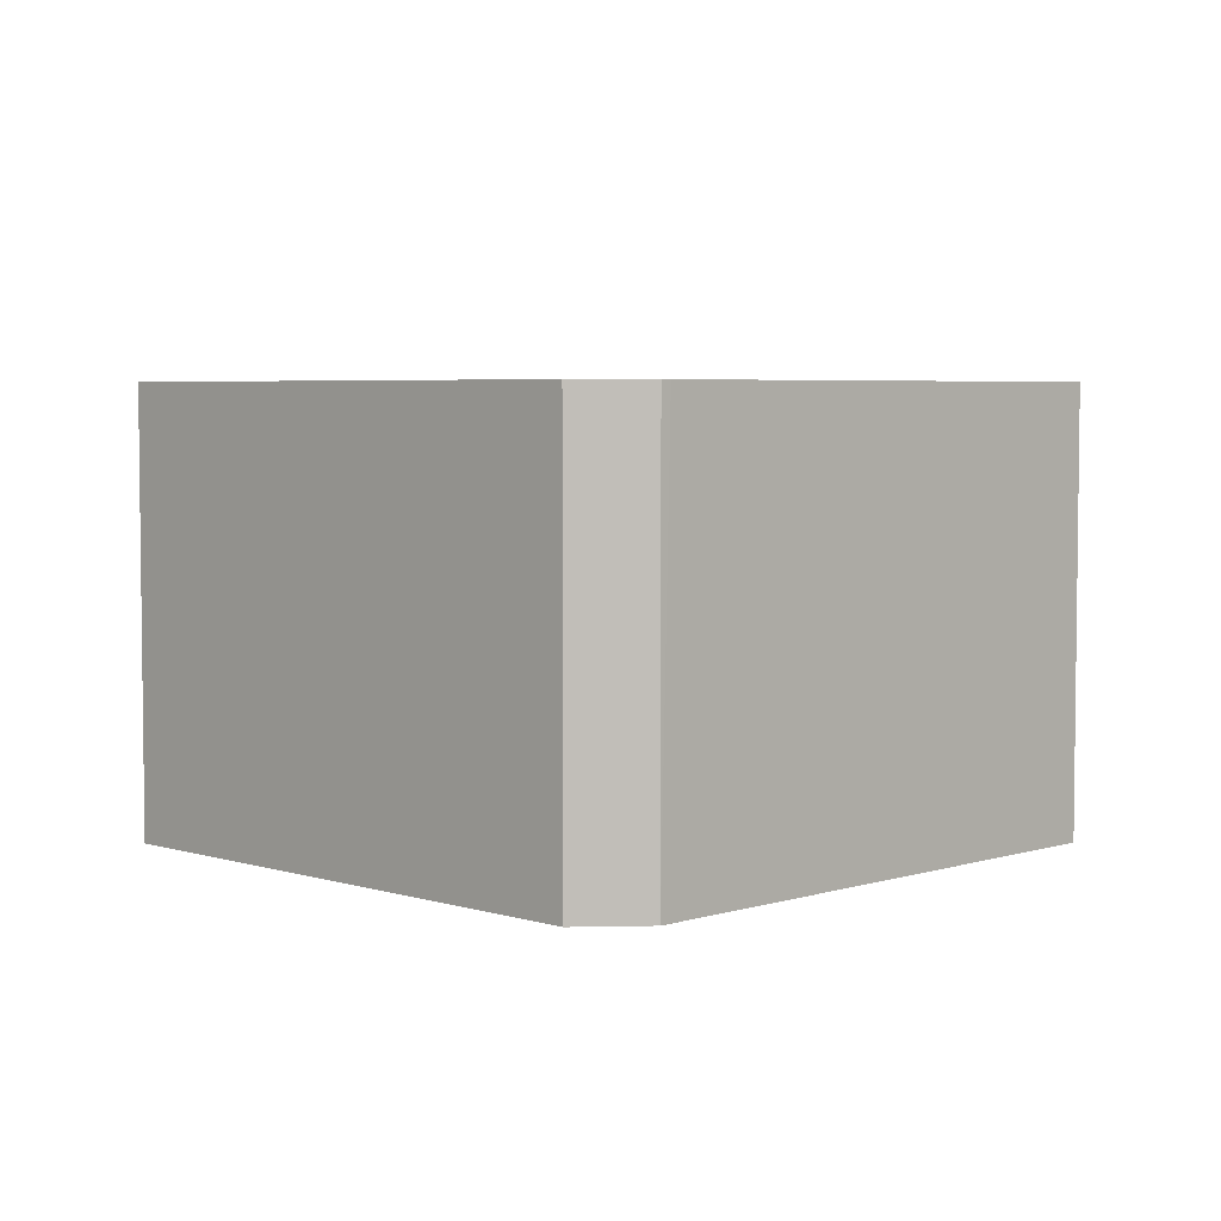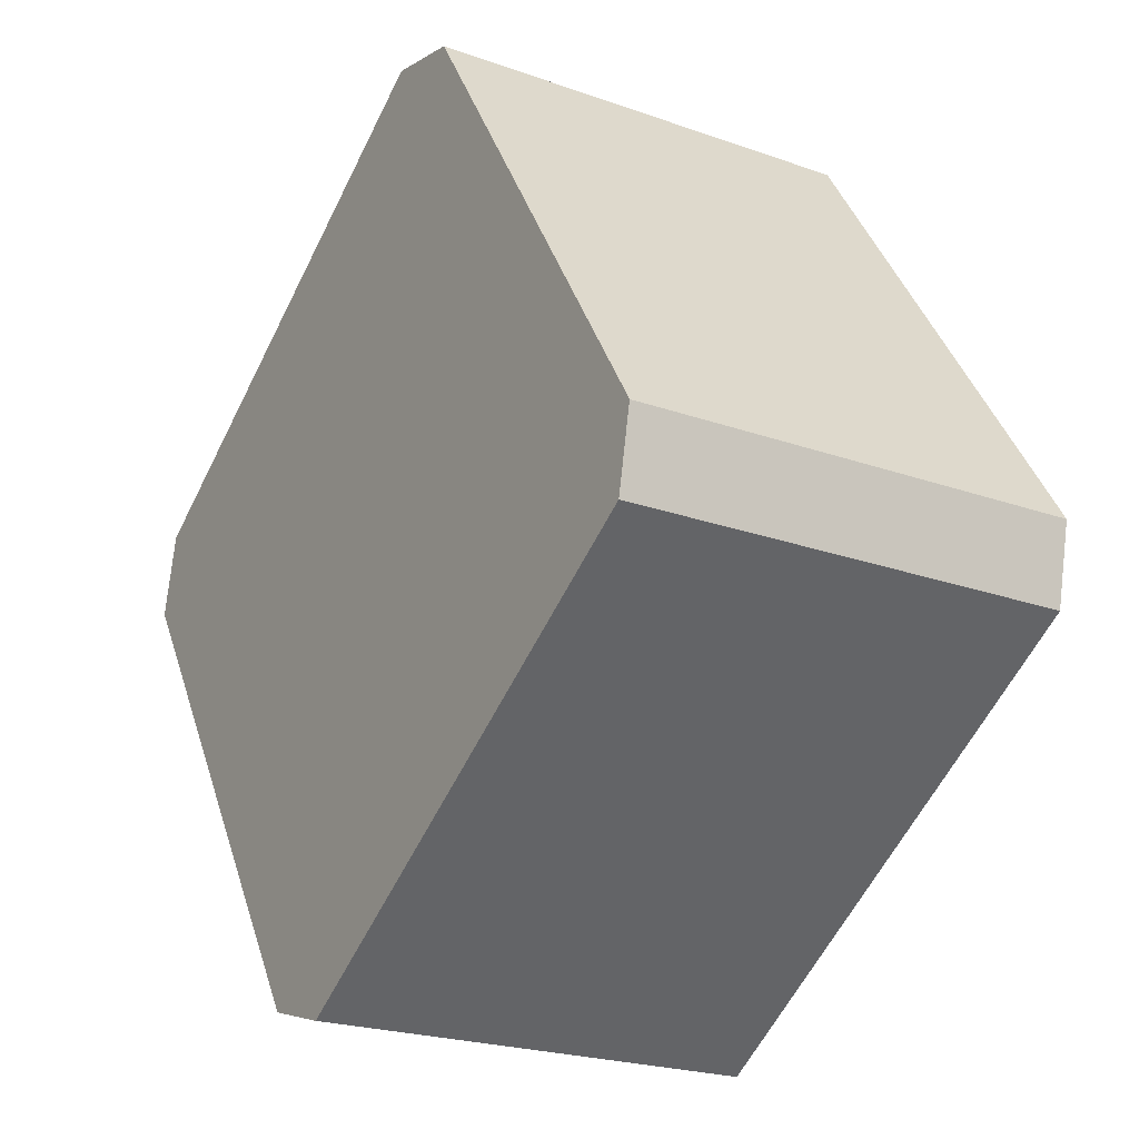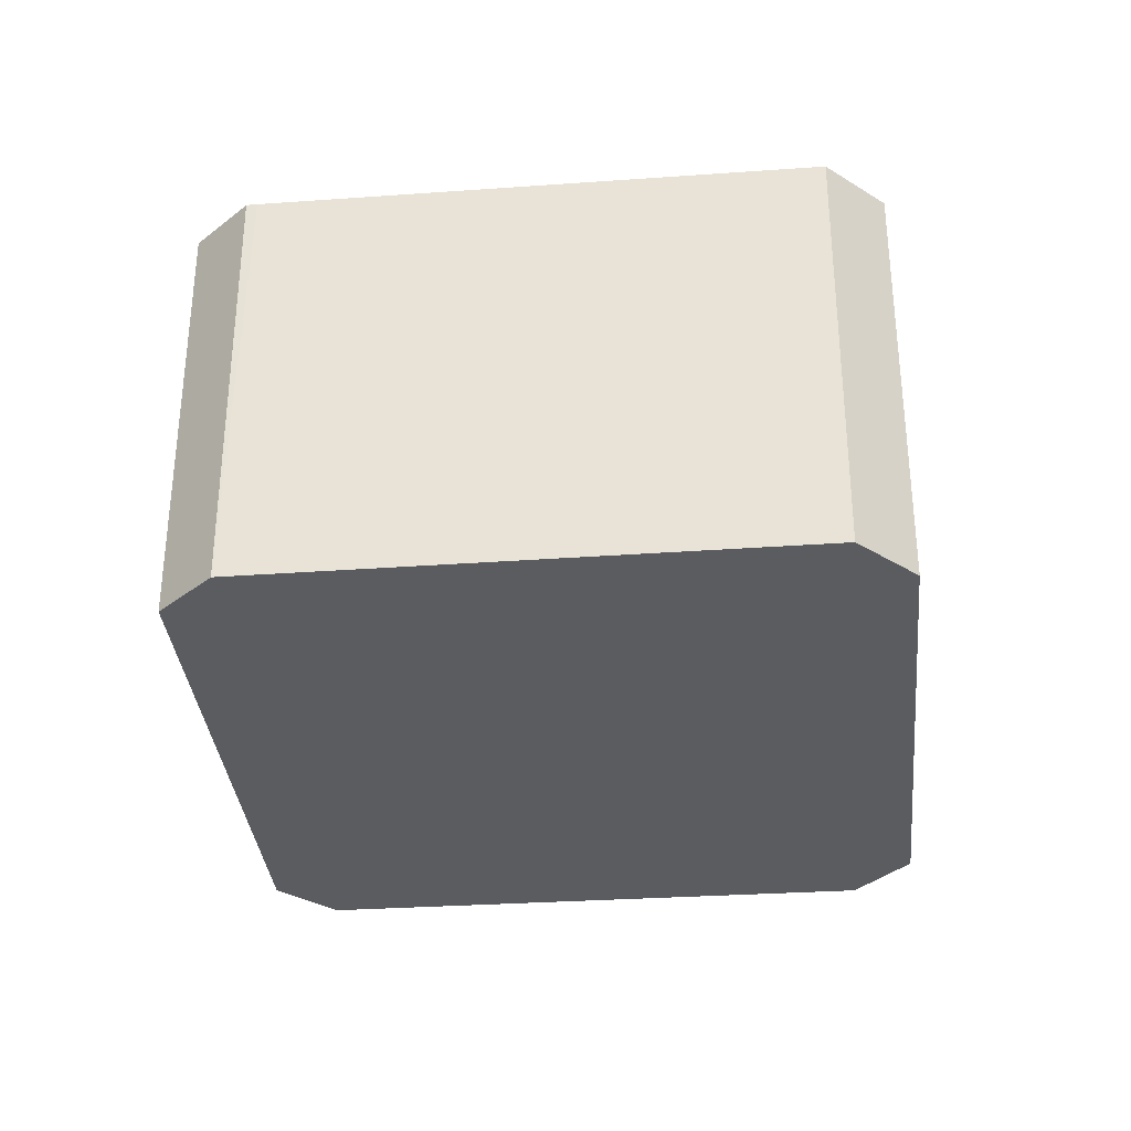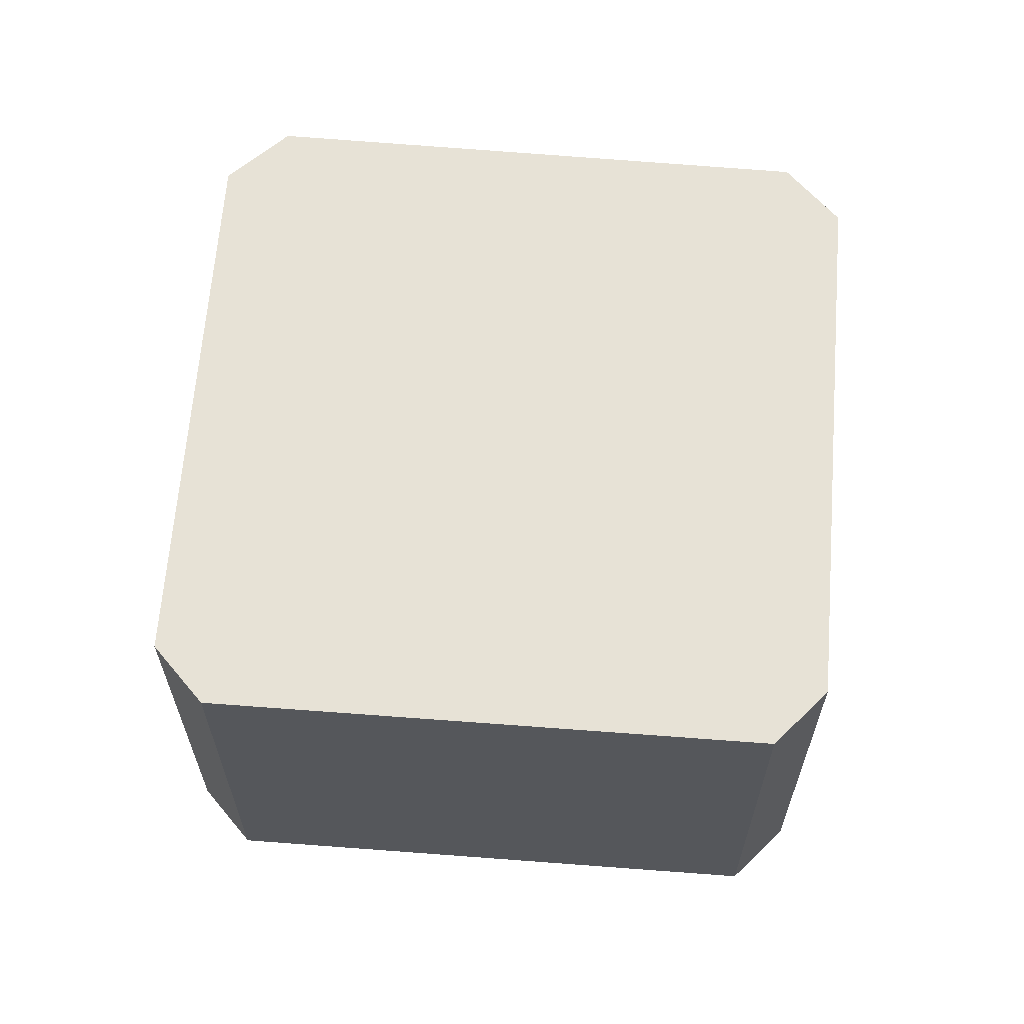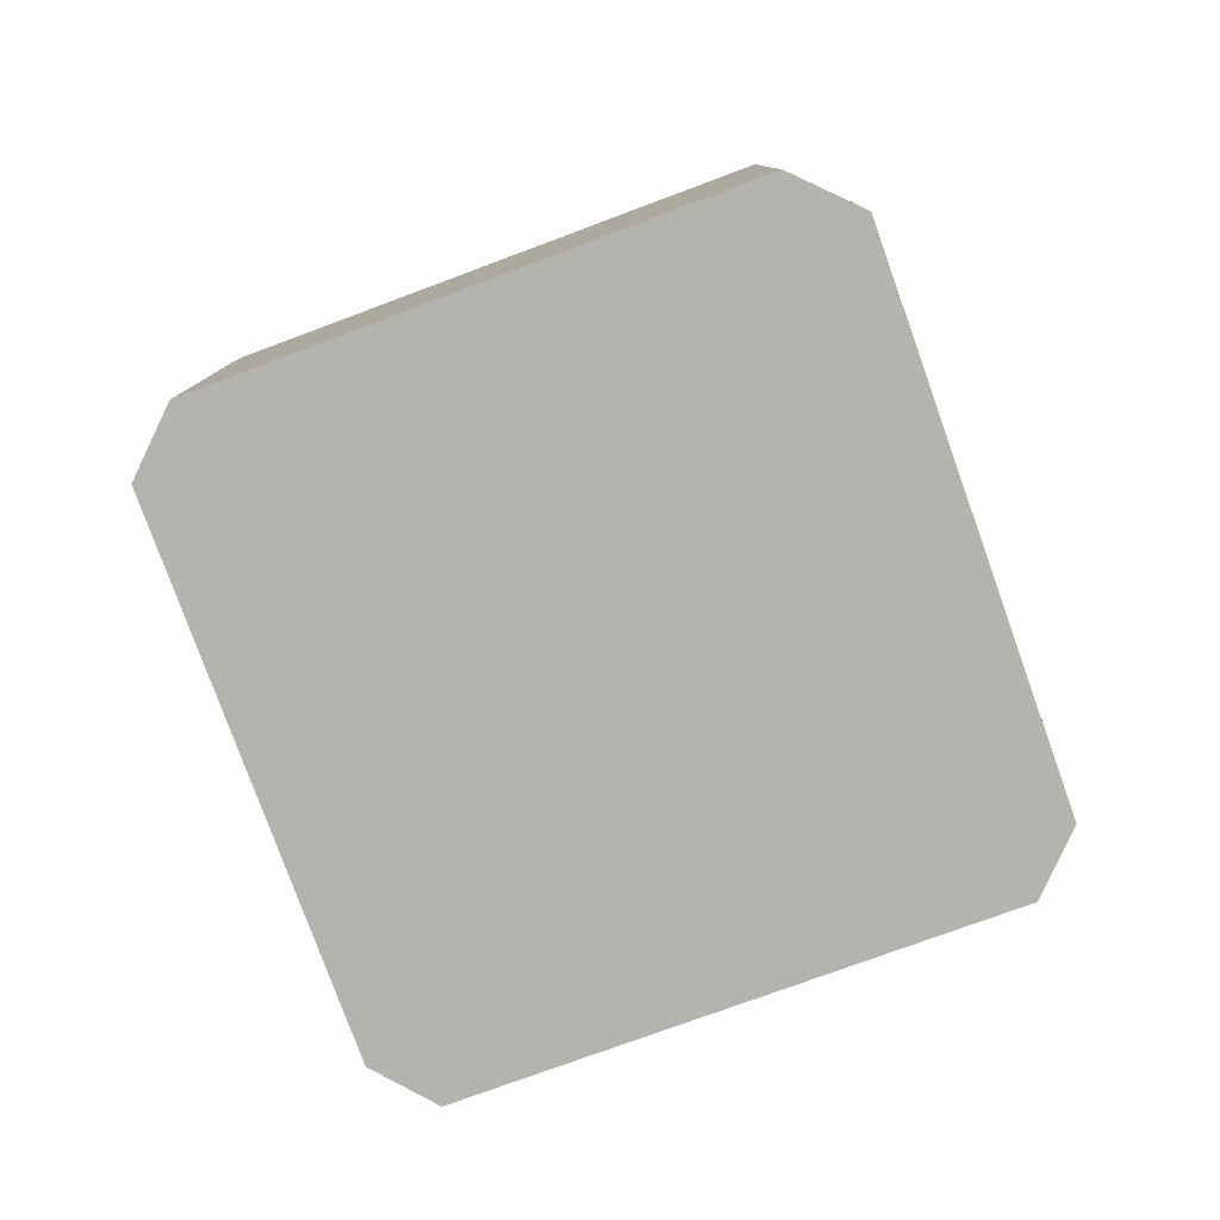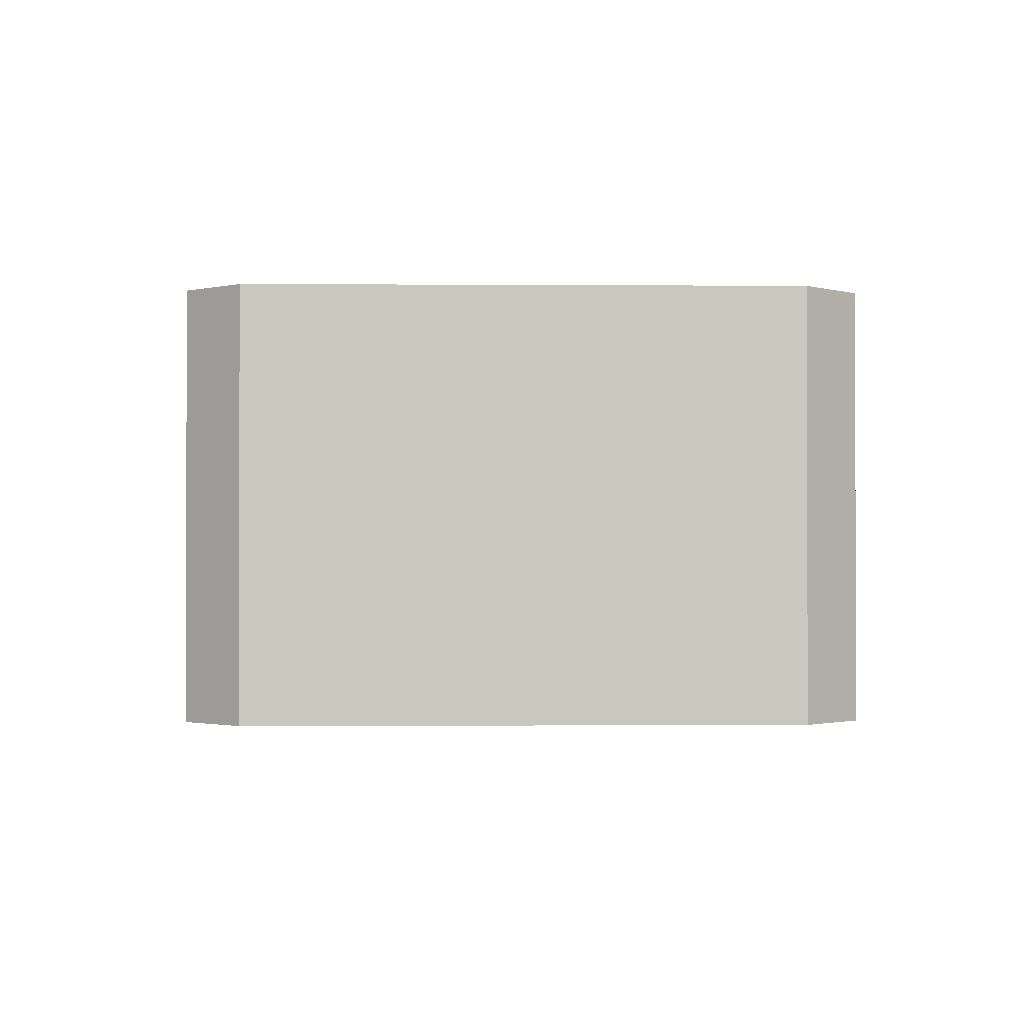
<metadata>
{"format":"obj","ext":"obj","renderer":"f3d","projection":"perspective","resolution":1024,"background":"white","views":[{"elev":4.6,"azim":-167.7,"up":"+Y"},{"elev":-22.3,"azim":58.2,"up":"+Z"},{"elev":-33.6,"azim":-117.2,"up":"+Y"},{"elev":63.6,"azim":152.0,"up":"+Y"},{"elev":-79.9,"azim":-12.6,"up":"+Y"},{"elev":-1.2,"azim":-34.6,"up":"+Y"}]}
</metadata>
<code>
v  0.454 10.73 1.95
v  7.379 10.73 -11.46
v  0 10.73 6.571e-16
v  7.53 10.73 -11.69
v  7.541 10.73 -11.69
v  9.374 10.73 -12.23
v  9.012 10.73 7.513
v  21.18 10.73 -4.746
v  9.239 10.73 7.66
v  12.06 10.73 9.493
v  14.08 10.73 9.055
v  21.57 10.73 -2.847
v  21.57 1.743e-16 -2.847
v  21.18 2.906e-16 -4.746
v  9.374 7.489e-16 -12.23
v  7.541 7.159e-16 -11.69
v  7.53 7.157e-16 -11.69
v  0 0 0
v  7.379 7.017e-16 -11.46
v  0.454 -1.194e-16 1.95
v  9.012 -4.6e-16 7.513
v  12.06 -5.813e-16 9.493
v  9.239 -4.69e-16 7.66
v  14.08 -5.545e-16 9.055
g defaultobject
f 1 2 3
f 2 1 4
f 4 1 5
f 5 1 6
f 6 1 7
f 6 7 8
f 8 7 9
f 8 9 10
f 8 10 11
f 8 11 12
f 13 8 12
f 8 13 14
f 14 6 8
f 6 14 15
f 15 5 6
f 5 15 16
f 16 4 5
f 4 16 17
f 17 2 4
f 2 17 3
f 3 17 18
f 18 17 19
f 18 1 3
f 1 18 20
f 20 7 1
f 7 20 9
f 9 20 10
f 10 20 21
f 10 21 22
f 22 21 23
f 22 11 10
f 11 22 24
f 24 12 11
f 12 24 13
f 18 21 20
f 21 18 23
f 23 18 22
f 22 18 24
f 24 18 19
f 24 19 13
f 13 19 17
f 13 17 16
f 13 16 15
f 13 15 14

</code>
